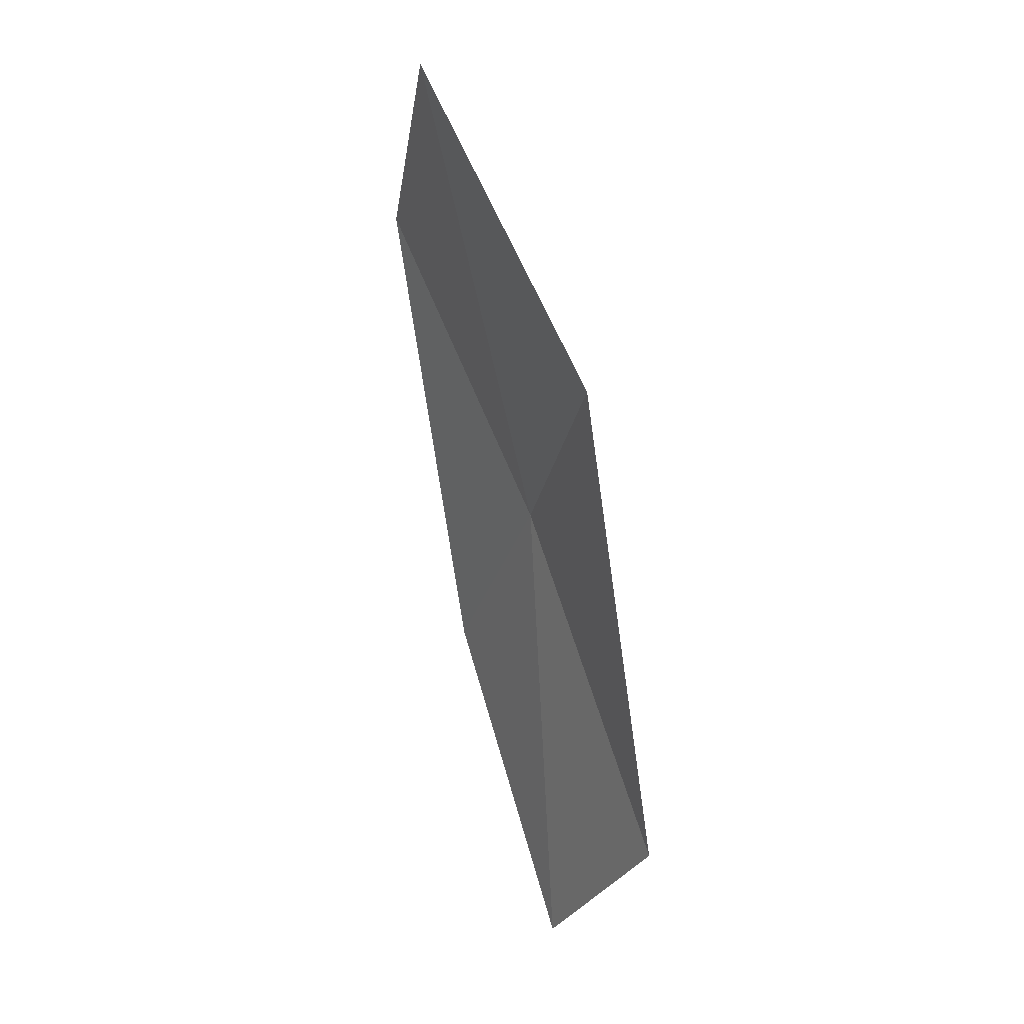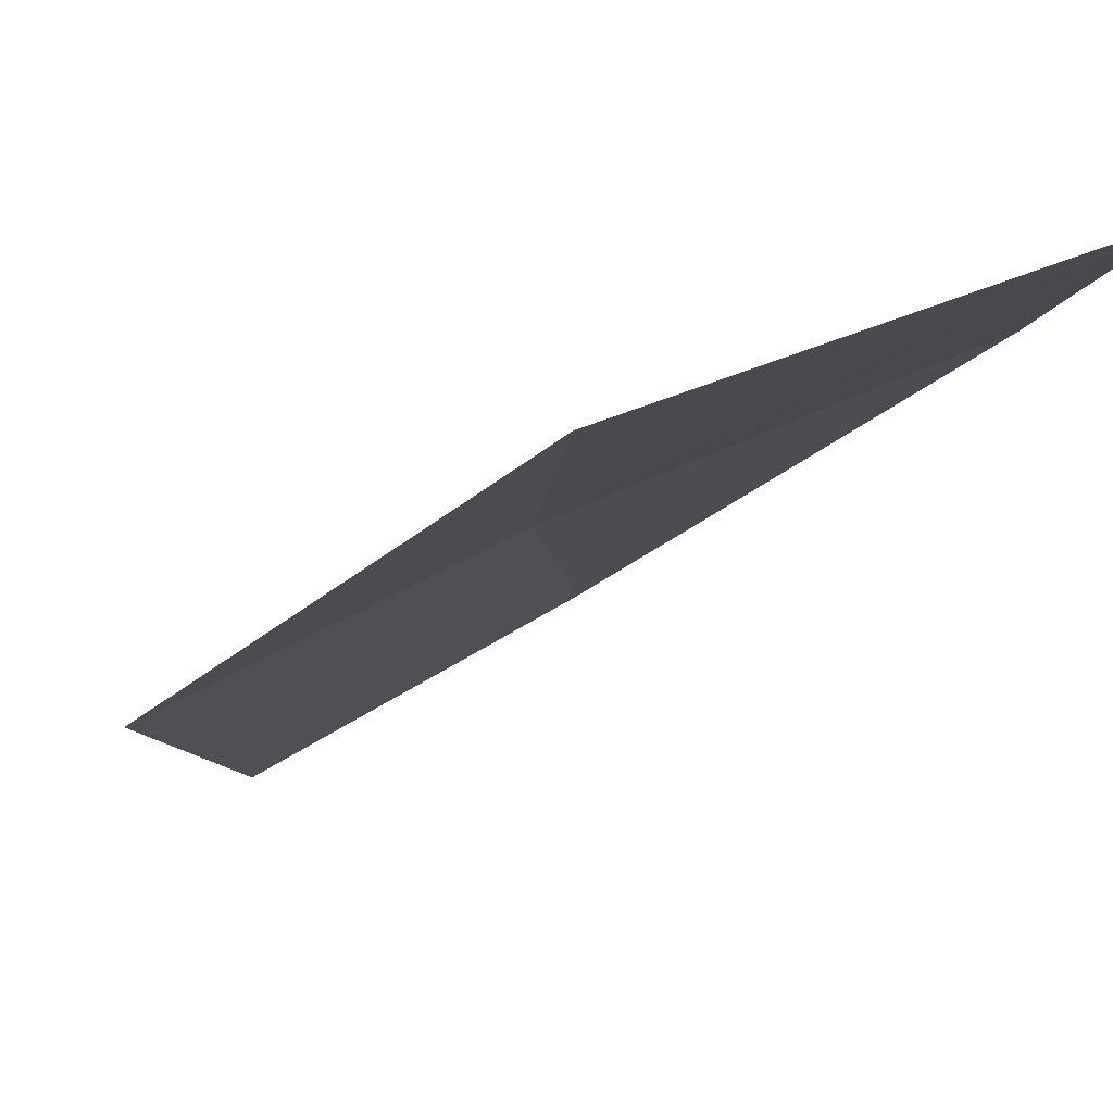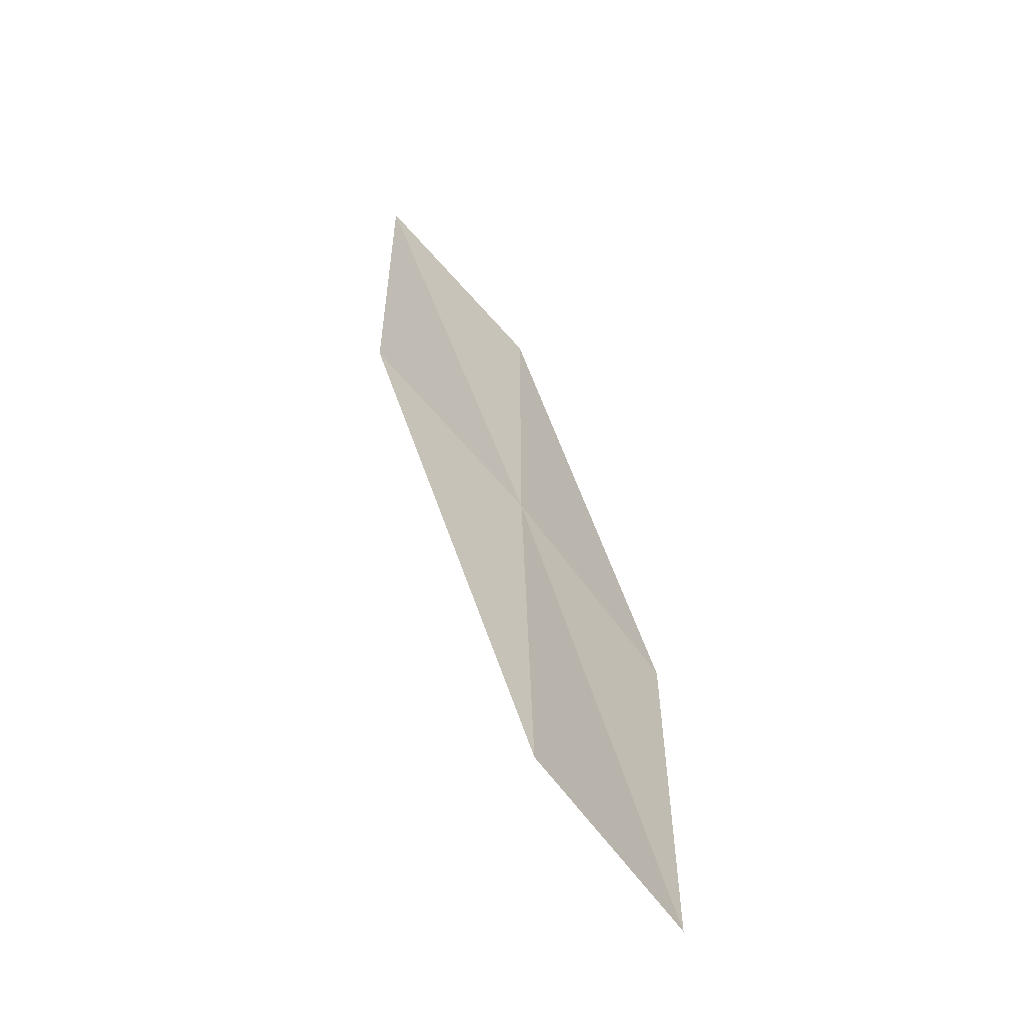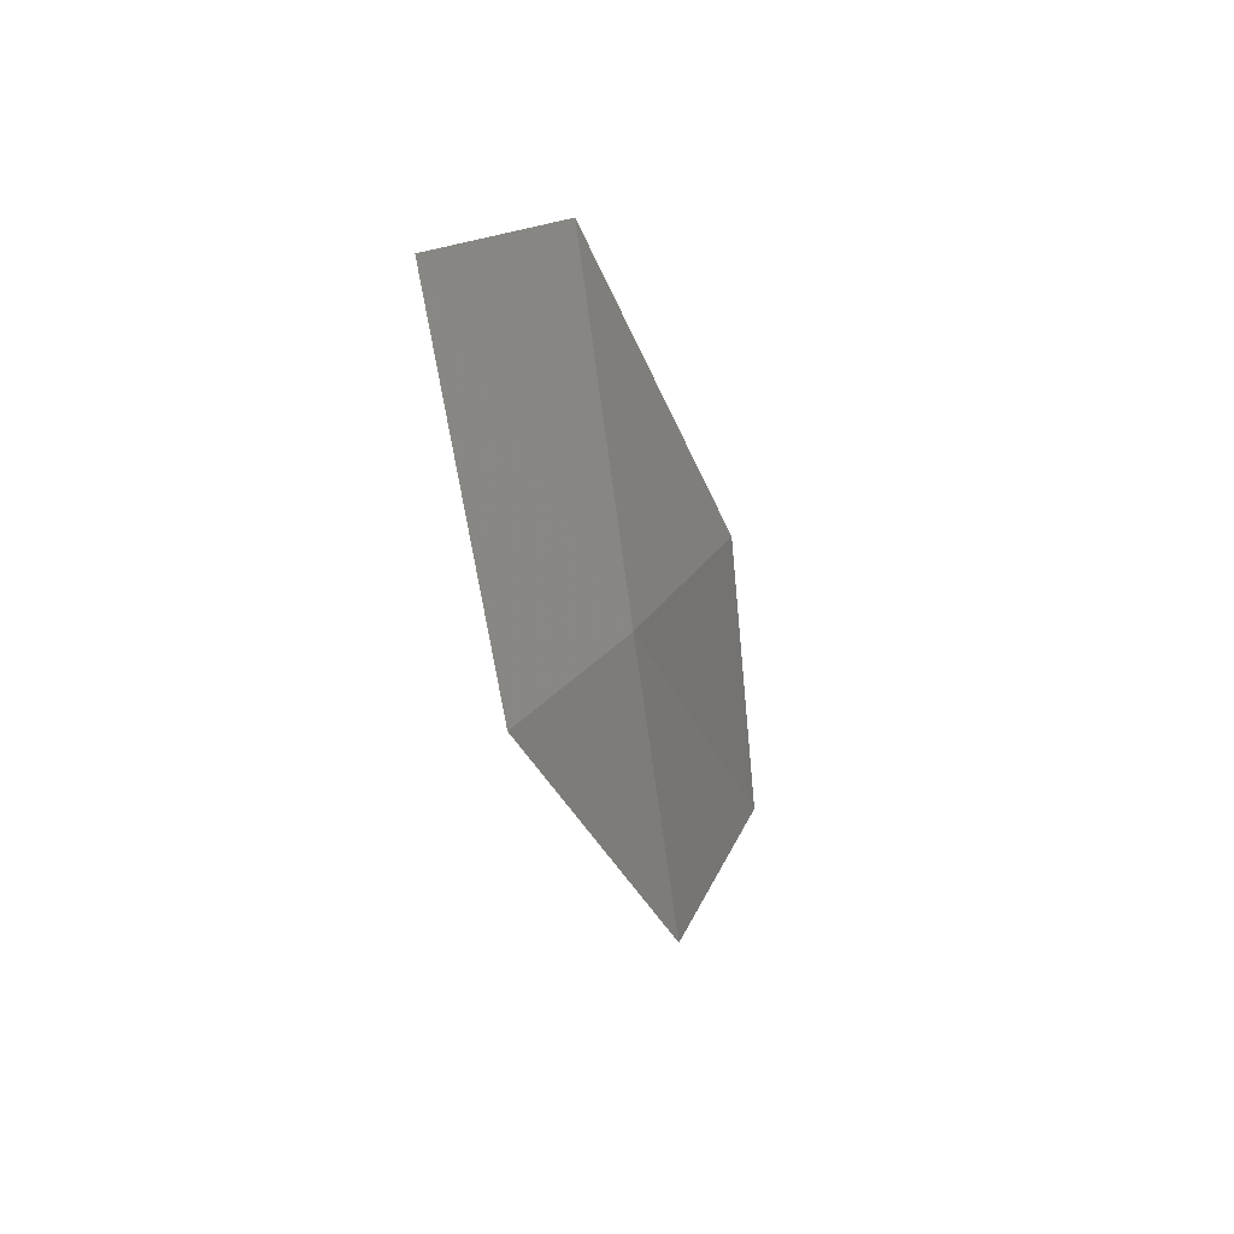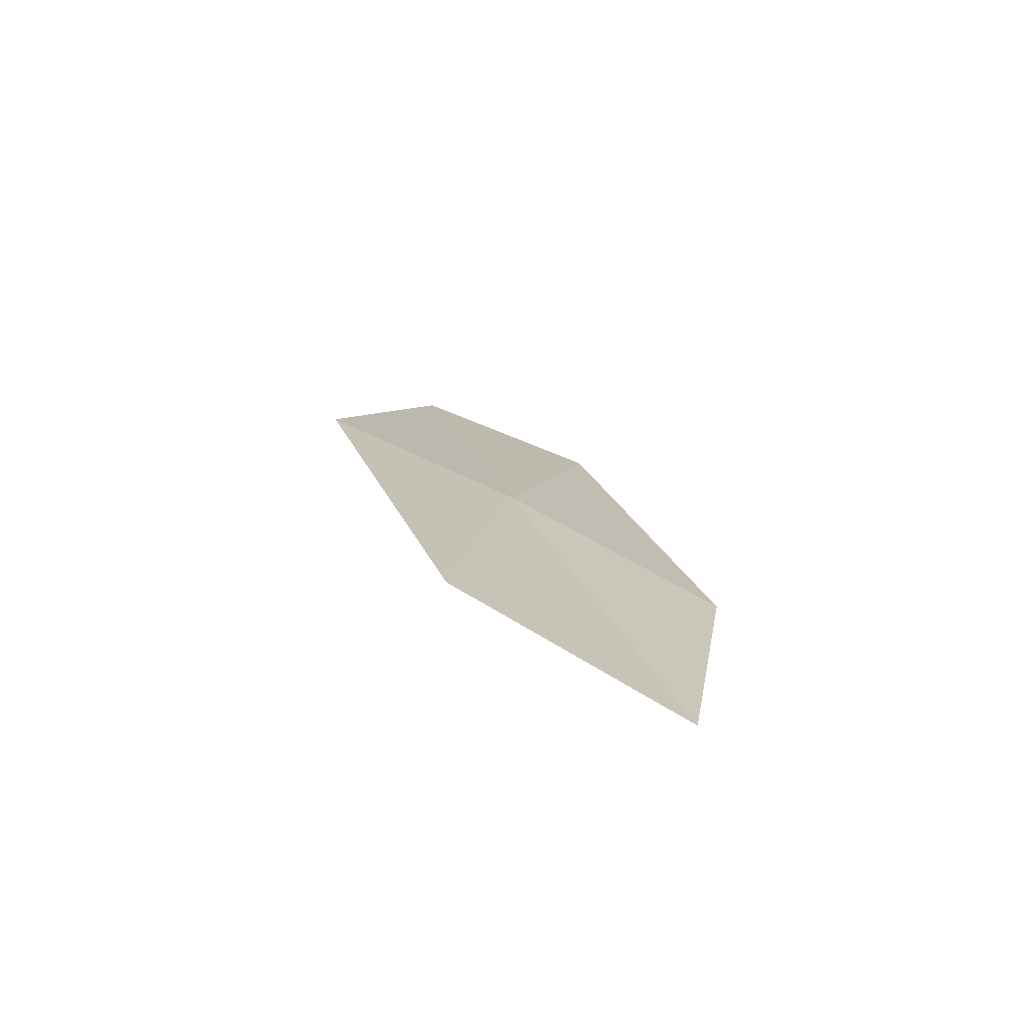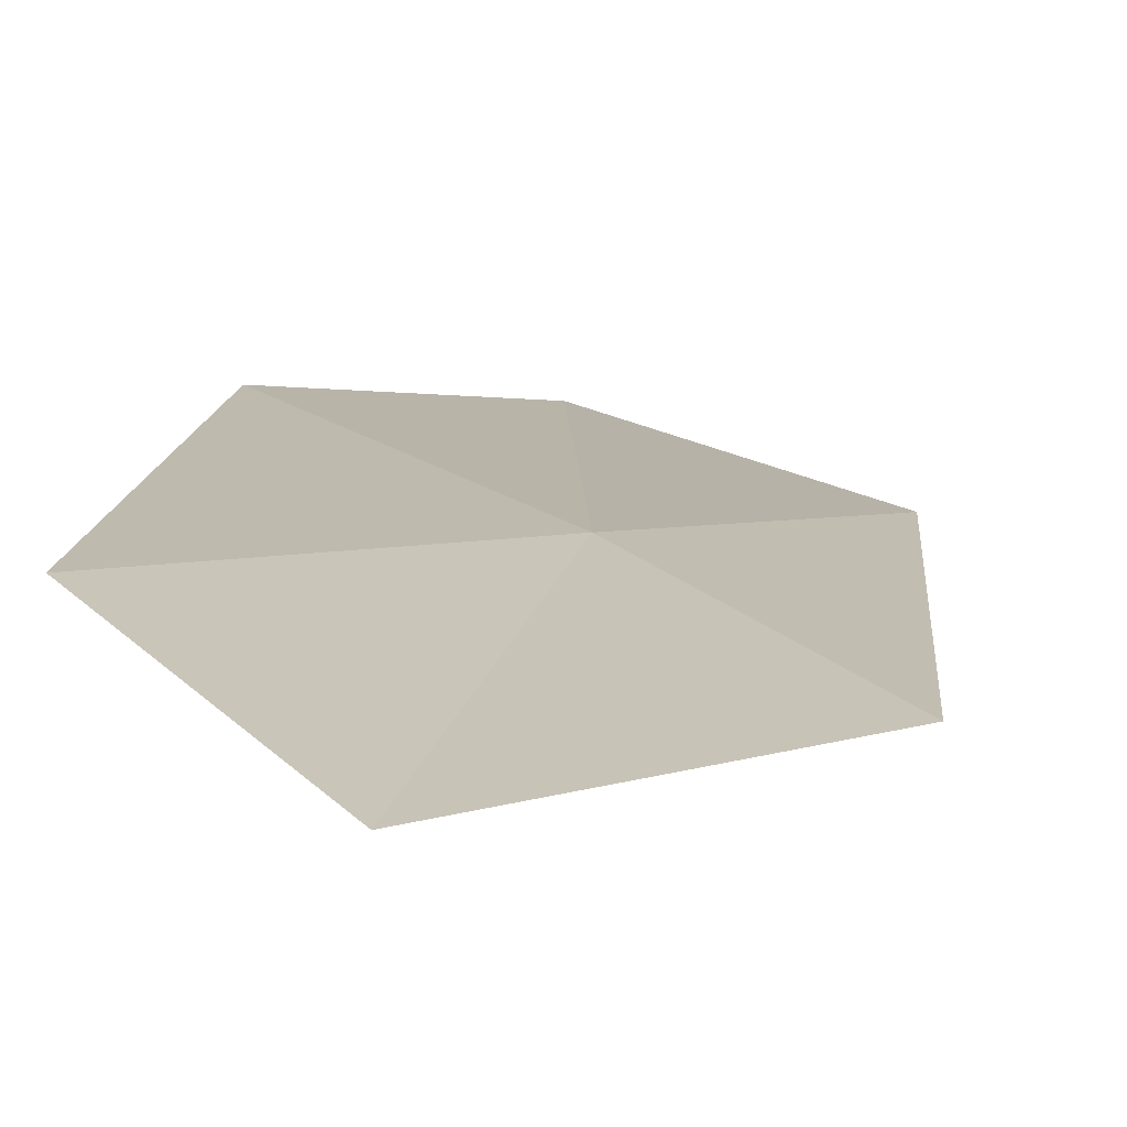
<metadata>
{"format":"obj","ext":"obj","renderer":"f3d","projection":"perspective","resolution":1024,"background":"white","views":[{"elev":-6.3,"azim":-135.2,"up":"+Y"},{"elev":2.4,"azim":-21.4,"up":"+Z"},{"elev":-33.2,"azim":-72.1,"up":"+Y"},{"elev":54.1,"azim":-88.5,"up":"+Y"},{"elev":-60.0,"azim":-41.8,"up":"+Y"},{"elev":-6.2,"azim":-170.0,"up":"+Z"}]}
</metadata>
<code>
v -18.94 11.03 16.37
v -18 13.05 16.07
v -18.93 13.72 15.43
v -19.96 11.61 15.8
v -17.78 10.35 16.92
v -19.65 8.937 16.66
v -18.4 8.371 17.14
f 1 3 2
f 1 4 3
f 1 2 5
f 1 6 4
f 1 5 7
f 1 7 6

</code>
